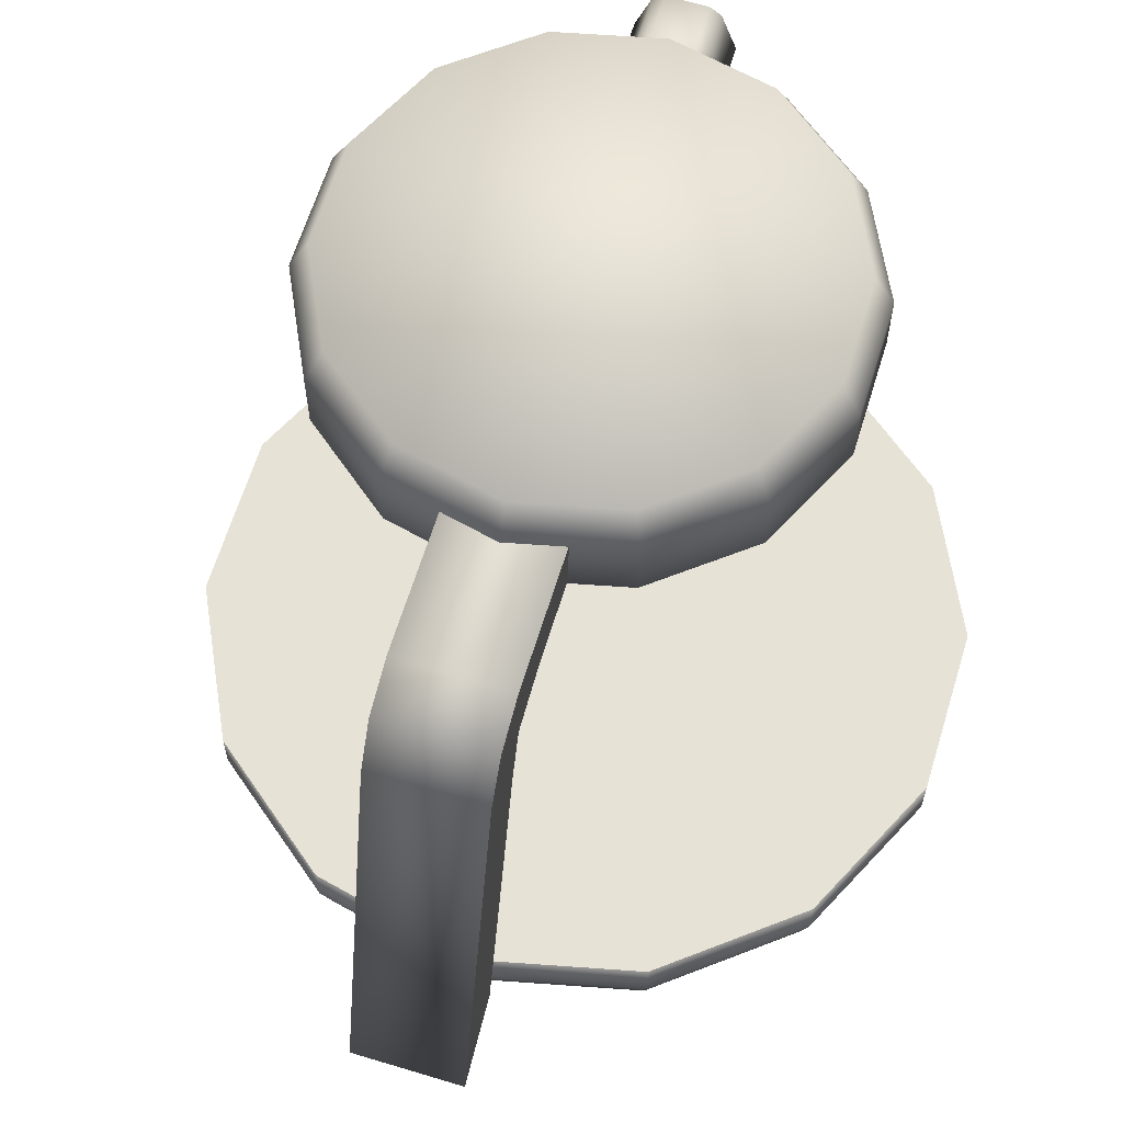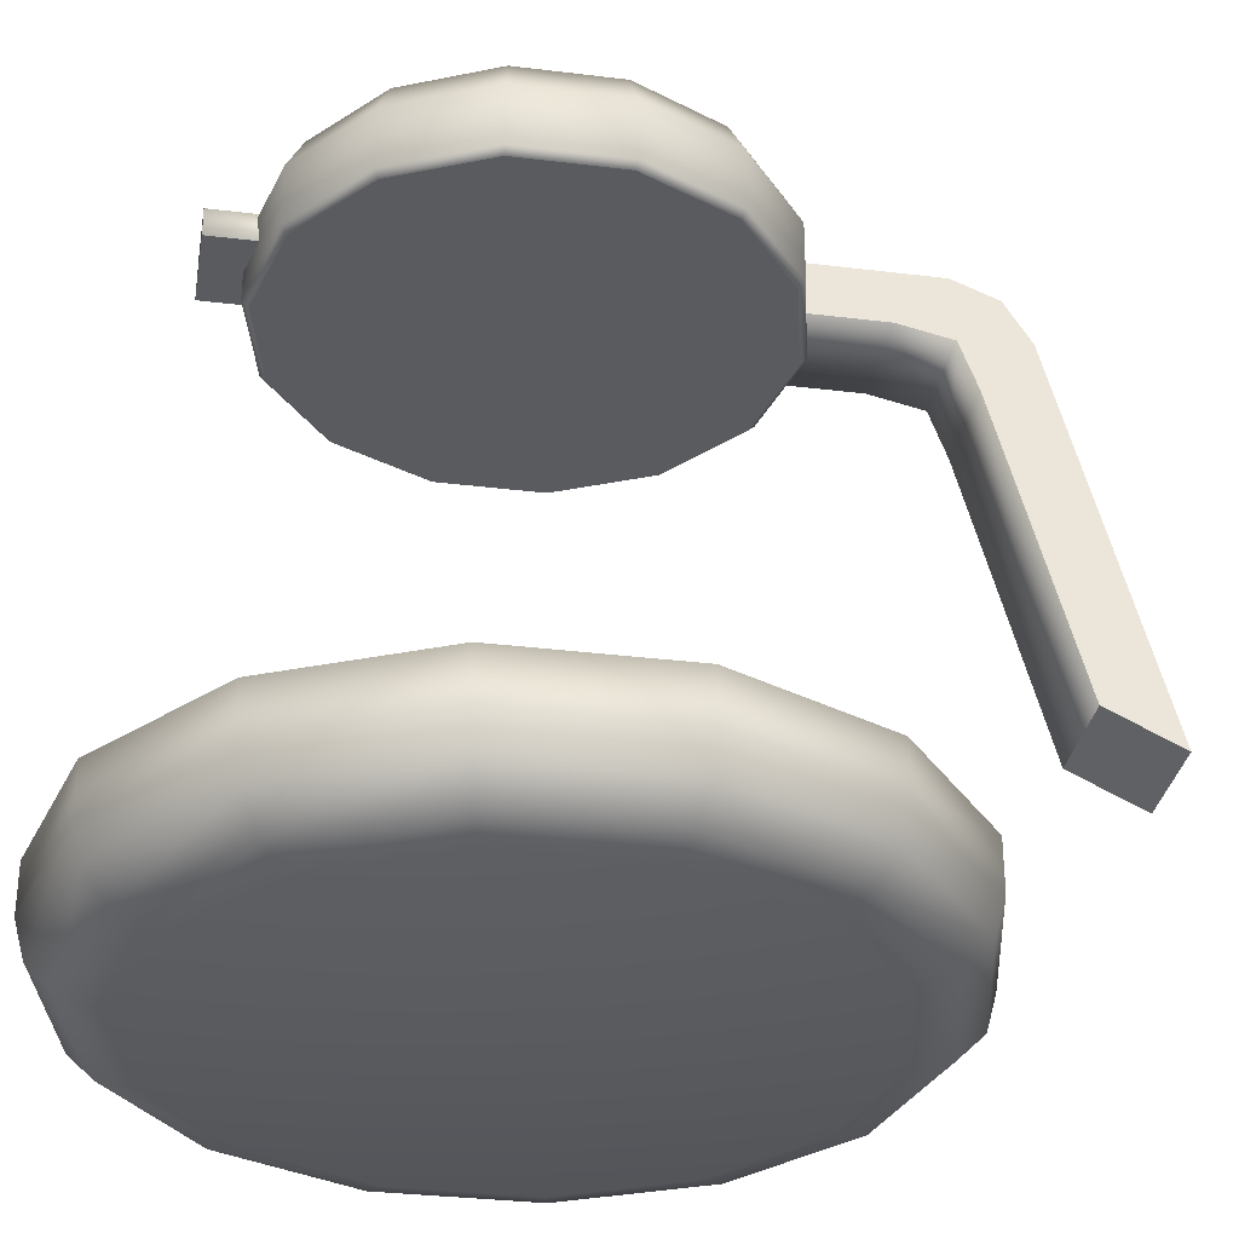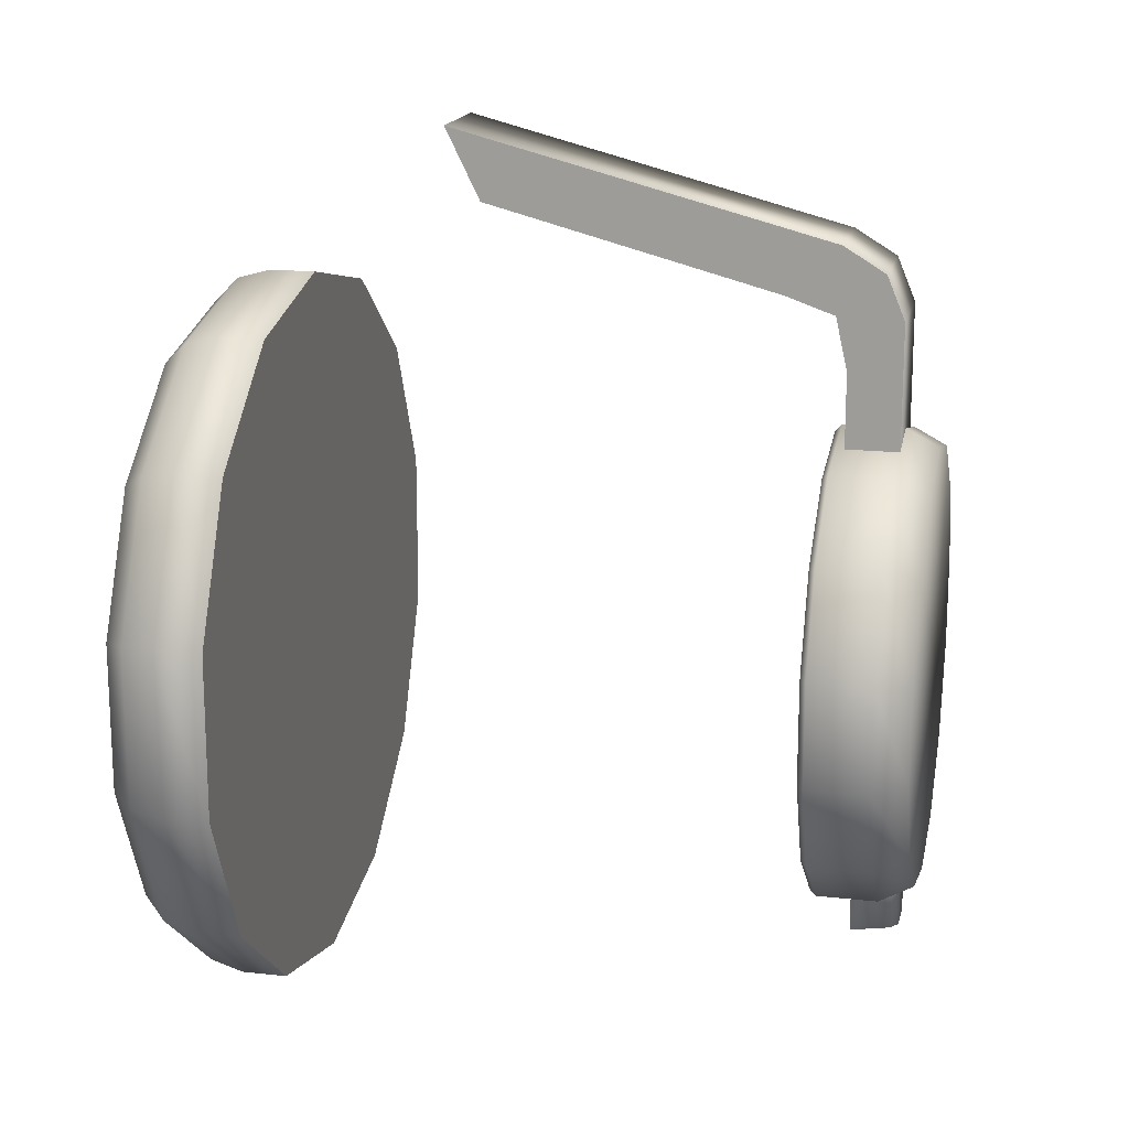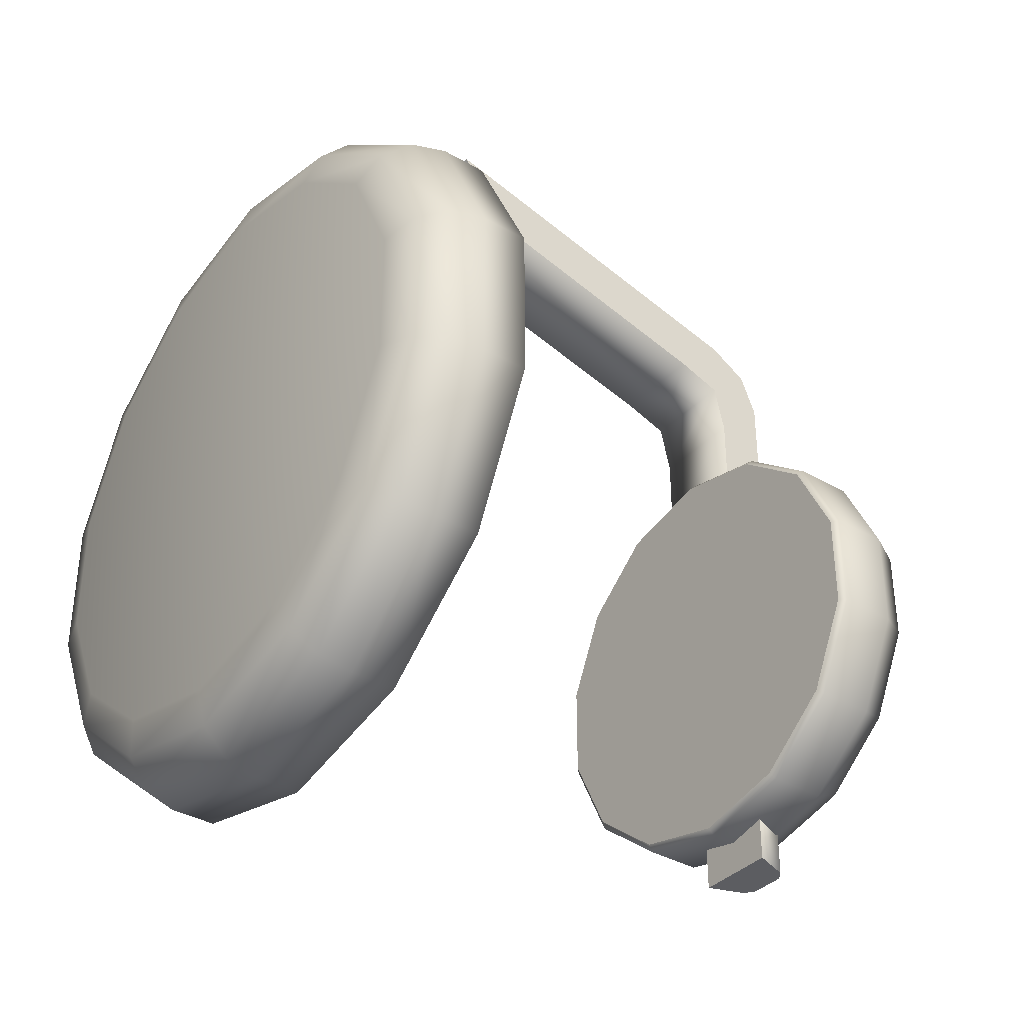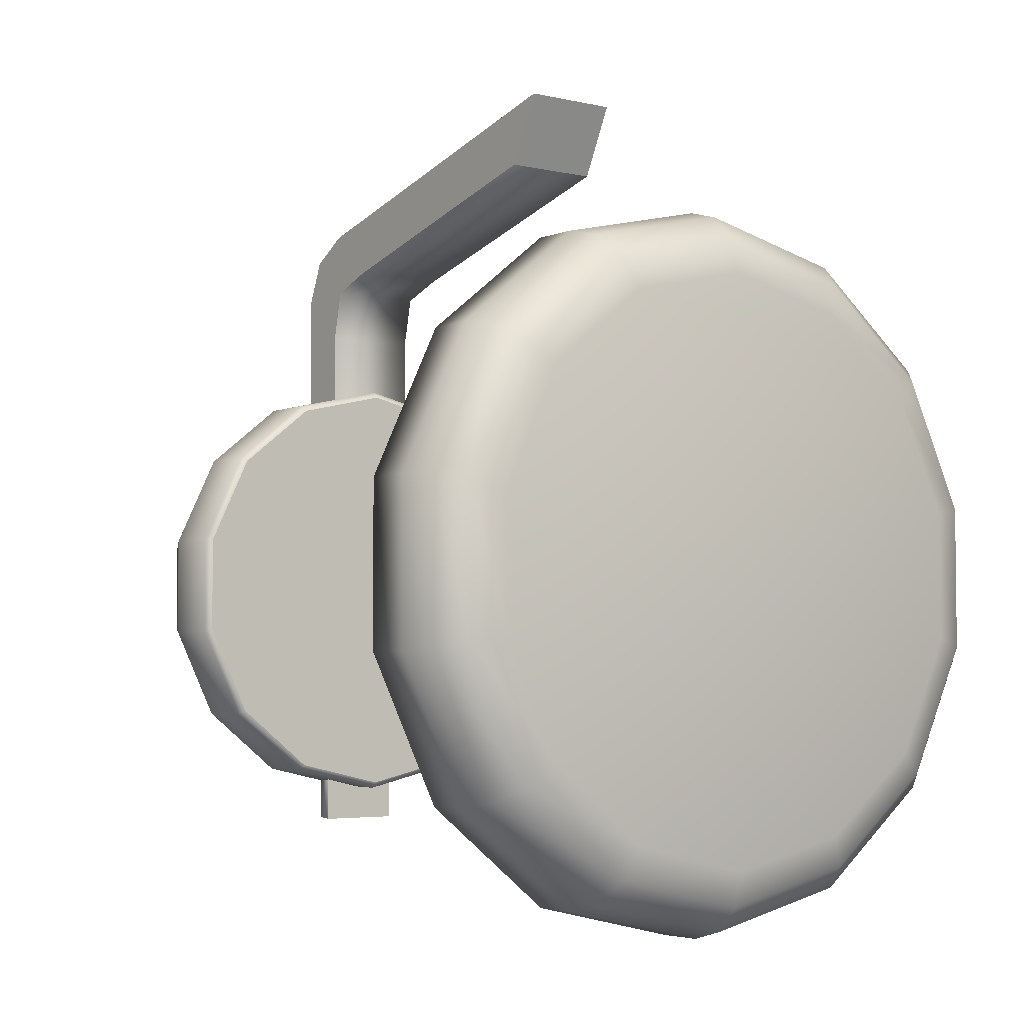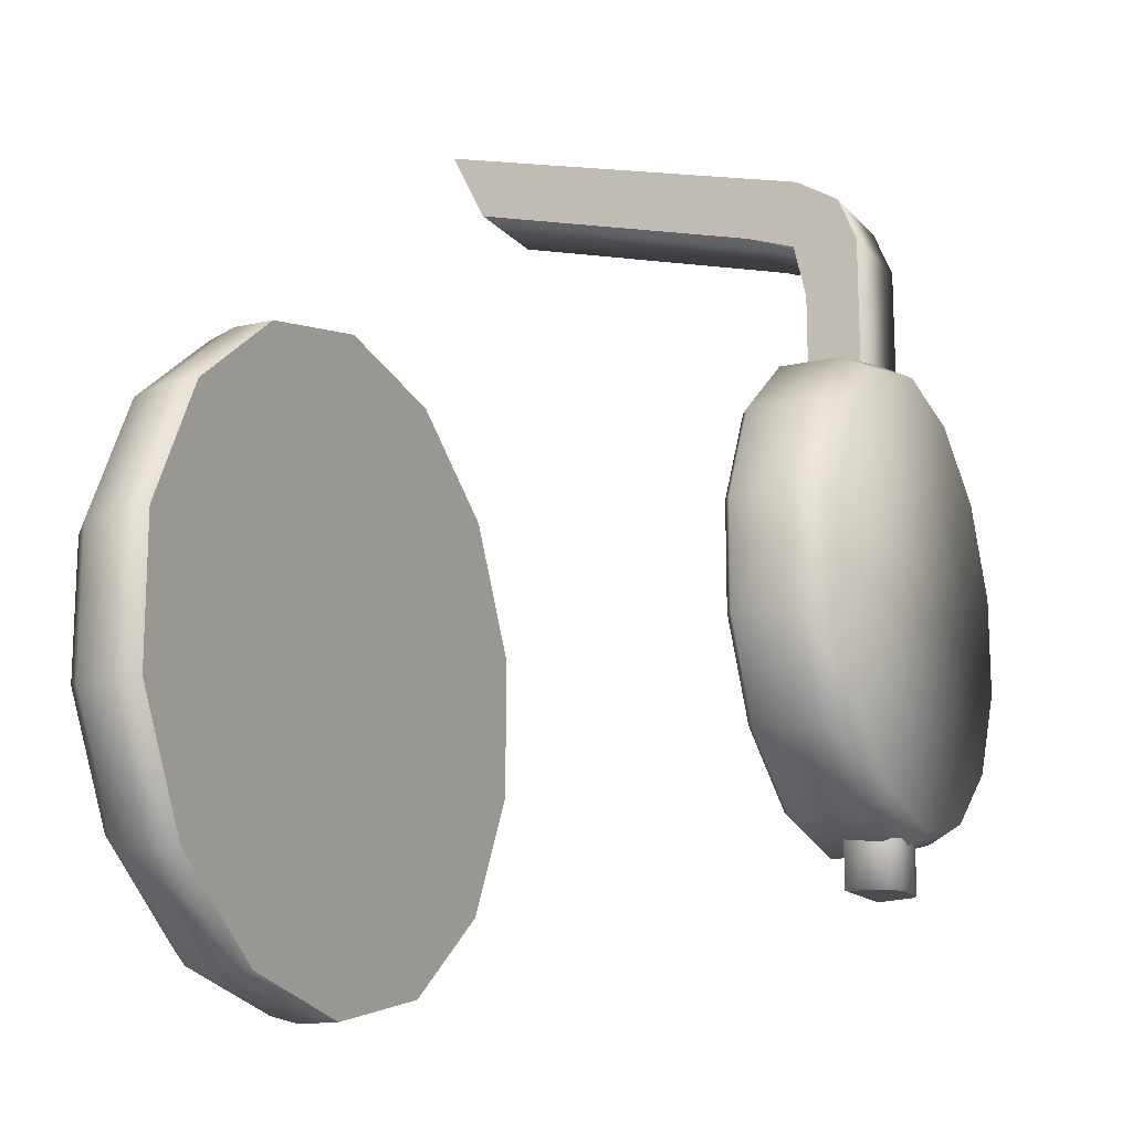
<metadata>
{"format":"obj","ext":"obj","renderer":"f3d","projection":"perspective","resolution":1024,"background":"white","views":[{"elev":63.4,"azim":17.0,"up":"+Y"},{"elev":-32.1,"azim":-99.8,"up":"+Y"},{"elev":16.9,"azim":102.5,"up":"+Z"},{"elev":-36.4,"azim":52.9,"up":"+Z"},{"elev":-4.0,"azim":-37.3,"up":"+Z"},{"elev":-15.1,"azim":116.4,"up":"+Z"}]}
</metadata>
<code>
o Simple_Coffee_(Handle)
v -0.02081 0.1332 -0.0432
v 0 0.1332 -0.04795
v -0.03749 0.1332 -0.0299
v -0.04675 0.1332 -0.01067
v -0.04675 0.1332 0.01067
v -0.03749 0.1332 0.0299
v -0.02081 0.1332 0.0432
v 0 0.1332 0.04795
v 0.02081 0.1332 0.0432
v 0.03749 0.1332 0.0299
v 0.04675 0.1332 0.01067
v 0.04675 0.1332 -0.01067
v 0.03749 0.1332 -0.0299
v 0.02081 0.1332 -0.0432
v -0.0214 0.1472 -0.04443
v 0 0.1472 -0.04931
v -0.03855 0.1472 -0.03075
v -0.04807 0.1472 -0.01097
v -0.04807 0.1472 0.01097
v -0.03855 0.1472 0.03075
v -0.0214 0.1472 0.04443
v 0 0.1472 0.04931
v 0.0214 0.1472 0.04443
v 0.03855 0.1472 0.03075
v 0.04807 0.1472 0.01097
v 0.04807 0.1472 -0.01097
v 0.03855 0.1472 -0.03075
v 0.0214 0.1472 -0.04443
v -0.0198 0.1542 -0.04112
v 0 0.1542 -0.04564
v -0.03568 0.1542 -0.02846
v -0.04449 0.1542 -0.01016
v -0.04449 0.1542 0.01016
v -0.03568 0.1542 0.02846
v -0.0198 0.1542 0.04112
v 0 0.1542 0.04564
v 0.0198 0.1542 0.04112
v 0.03568 0.1542 0.02846
v 0.04449 0.1542 0.01016
v 0.04449 0.1542 -0.01016
v 0.03568 0.1542 -0.02846
v 0.0198 0.1542 -0.04112
v 0.03298 0.02436 0.06848
v 0 0.02436 0.07601
v -0.03298 0.02436 -0.06848
v 0 0.02436 -0.07601
v 0.05942 0.02436 0.04739
v -0.05942 0.02436 -0.04739
v 0.0741 0.02436 0.01691
v -0.0741 0.02436 -0.01691
v 0.0741 0.02436 -0.01691
v -0.0741 0.02436 0.01691
v 0.05942 0.02436 -0.04739
v -0.05942 0.02436 0.04739
v 0.03298 0.02436 -0.06848
v -0.03298 0.02436 0.06848
v -0.04807 0.1345 -0.01097
v -0.03855 0.1345 -0.03075
v 0.04807 0.1345 -0.01097
v 0.04807 0.1345 0.01097
v -0.04807 0.1345 0.01097
v 0.03855 0.1345 -0.03075
v -0.03855 0.1345 0.03075
v 0.0214 0.1345 -0.04443
v -0.0214 0.1345 0.04443
v 0 0.1345 -0.04931
v 0 0.1345 0.04931
v 0.0214 0.1345 0.04443
v -0.0214 0.1345 -0.04443
v 0.03855 0.1345 0.03075
v -0.01057 0.1473 0.04605
v 0.01057 0.1473 0.04605
v -0.01057 0.1363 0.04605
v 0.01057 0.1363 0.04605
v 0.01057 0.0553 0.1082
v -0.01057 0.0553 0.1082
v 0.01057 0.06258 0.09341
v -0.01057 0.06258 0.09341
v -0.01057 0.1347 0.08742
v -0.01057 0.1473 0.07285
v -0.01057 0.1435 0.08204
v 0.01057 0.1473 0.07285
v 0.01057 0.1347 0.08742
v 0.01057 0.1435 0.08204
v 0.01057 0.1237 0.07709
v 0.01057 0.1363 0.06247
v 0.01057 0.1338 0.07351
v -0.01057 0.1363 0.06247
v -0.01057 0.1237 0.07709
v -0.01057 0.1338 0.07351
v -0.009104 0.1404 -0.05694
v 0.009104 0.1404 -0.05694
v -0.009104 0.1404 -0.0439
v 0.009104 0.1404 -0.0439
v -0.006136 0.1486 -0.05694
v -0.003933 0.1501 -0.05694
v 0.003933 0.1501 -0.05694
v 0.006136 0.1486 -0.05694
v -0.003933 0.1501 -0.0439
v -0.006136 0.1486 -0.0439
v 0.006136 0.1486 -0.0439
v 0.003933 0.1501 -0.0439
v 0 0.01464 -0.07601
v -0 0.000359 -0.06136
v -0 0.007499 -0.07404
v -0 0.002272 -0.06868
v -0.02662 0.000359 -0.05528
v -0.03298 0.01464 -0.06848
v -0.0298 0.002272 -0.06188
v -0.03213 0.007499 -0.06671
v -0.04797 0.000359 -0.03826
v -0.05942 0.01464 -0.04739
v -0.0537 0.002272 -0.04282
v -0.05789 0.007499 -0.04617
v -0.05982 0.000359 -0.01365
v -0.0741 0.01464 -0.01691
v -0.06696 0.002272 -0.01528
v -0.07219 0.007499 -0.01648
v -0.05982 0.000359 0.01365
v -0.0741 0.01464 0.01691
v -0.06696 0.002272 0.01528
v -0.07219 0.007499 0.01648
v -0.04797 0.000359 0.03826
v -0.05942 0.01464 0.04739
v -0.0537 0.002272 0.04282
v -0.05789 0.007499 0.04617
v -0.02662 0.000359 0.05528
v -0.03298 0.01464 0.06848
v -0.0298 0.002272 0.06188
v -0.03213 0.007499 0.06671
v -0 0.000359 0.06136
v 0 0.01464 0.07601
v -0 0.002272 0.06868
v -0 0.007499 0.07404
v 0.02662 0.000359 0.05528
v 0.03298 0.01464 0.06848
v 0.0298 0.002272 0.06188
v 0.03213 0.007499 0.06671
v 0.04797 0.000359 0.03826
v 0.05942 0.01464 0.04739
v 0.0537 0.002272 0.04282
v 0.05789 0.007499 0.04617
v 0.05982 0.000359 0.01365
v 0.0741 0.01464 0.01691
v 0.06696 0.002272 0.01528
v 0.07219 0.007499 0.01648
v 0.05982 0.000359 -0.01365
v 0.0741 0.01464 -0.01691
v 0.06696 0.002272 -0.01528
v 0.07219 0.007499 -0.01648
v 0.04797 0.000359 -0.03826
v 0.05942 0.01464 -0.04739
v 0.0537 0.002272 -0.04282
v 0.05789 0.007499 -0.04617
v 0.02662 0.000359 -0.05528
v 0.03298 0.01464 -0.06848
v 0.0298 0.002272 -0.06188
v 0.03213 0.007499 -0.06671
f 156 103 46 55
f 58 57 18 17
f 26 27 41 40
f 60 59 26 25
f 57 61 19 18
f 59 62 27 26
f 61 63 20 19
f 62 64 28 27
f 63 65 21 20
f 64 66 16 28
f 65 67 22 21
f 67 68 23 22
f 66 69 15 16
f 68 70 24 23
f 69 58 17 15
f 70 60 25 24
f 30 29 31 32 33 34 35 36 37 38 39 40 41 42
f 19 20 34 33
f 27 28 42 41
f 20 21 35 34
f 28 16 30 42
f 21 22 36 35
f 22 23 37 36
f 16 15 29 30
f 23 24 38 37
f 15 17 31 29
f 24 25 39 38
f 17 18 32 31
f 25 26 40 39
f 18 19 33 32
f 132 136 43 44
f 108 112 48 45
f 128 132 44 56
f 124 128 56 54
f 152 156 55 53
f 120 124 54 52
f 148 152 53 51
f 116 120 52 50
f 144 148 51 49
f 112 116 50 48
f 140 144 49 47
f 104 155 151 147 143 139 135 131 127 123 119 115 111 107
f 136 140 47 43
f 10 11 60 70
f 1 3 58 69
f 9 10 70 68
f 2 1 69 66
f 8 9 68 67
f 7 8 67 65
f 14 2 66 64
f 6 7 65 63
f 13 14 64 62
f 5 6 63 61
f 12 13 62 59
f 4 5 61 57
f 11 12 59 60
f 3 4 57 58
f 88 80 71 73
f 82 86 74 72
f 73 74 86 88
f 89 85 77 78
f 78 77 75 76
f 72 71 80 82
f 82 80 81 84
f 84 81 79 83
f 85 89 90 87
f 87 90 88 86
f 79 76 75 83
f 86 82 84 87
f 87 84 83 85
f 85 83 75 77
f 80 88 90 81
f 81 90 89 79
f 79 89 78 76
f 95 91 93 100
f 92 98 101 94
f 95 96 97 98 92 91
f 91 92 94 93
f 99 96 95 100
f 97 102 101 98
f 97 96 99 102
f 108 103 105 110
f 110 105 106 109
f 109 106 104 107
f 112 108 110 114
f 114 110 109 113
f 113 109 107 111
f 116 112 114 118
f 118 114 113 117
f 117 113 111 115
f 120 116 118 122
f 122 118 117 121
f 121 117 115 119
f 124 120 122 126
f 126 122 121 125
f 125 121 119 123
f 128 124 126 130
f 130 126 125 129
f 129 125 123 127
f 132 128 130 134
f 134 130 129 133
f 133 129 127 131
f 136 132 134 138
f 138 134 133 137
f 137 133 131 135
f 140 136 138 142
f 142 138 137 141
f 141 137 135 139
f 144 140 142 146
f 146 142 141 145
f 145 141 139 143
f 148 144 146 150
f 150 146 145 149
f 149 145 143 147
f 152 148 150 154
f 154 150 149 153
f 153 149 147 151
f 156 152 154 158
f 158 154 153 157
f 157 153 151 155
f 103 156 158 105
f 105 158 157 106
f 106 157 155 104
f 103 108 45 46
f 44 43 47 49 51 53 55 46 45 48 50 52 54 56
f 1 2 14 13 12 11 10 9 8 7 6 5 4 3

</code>
